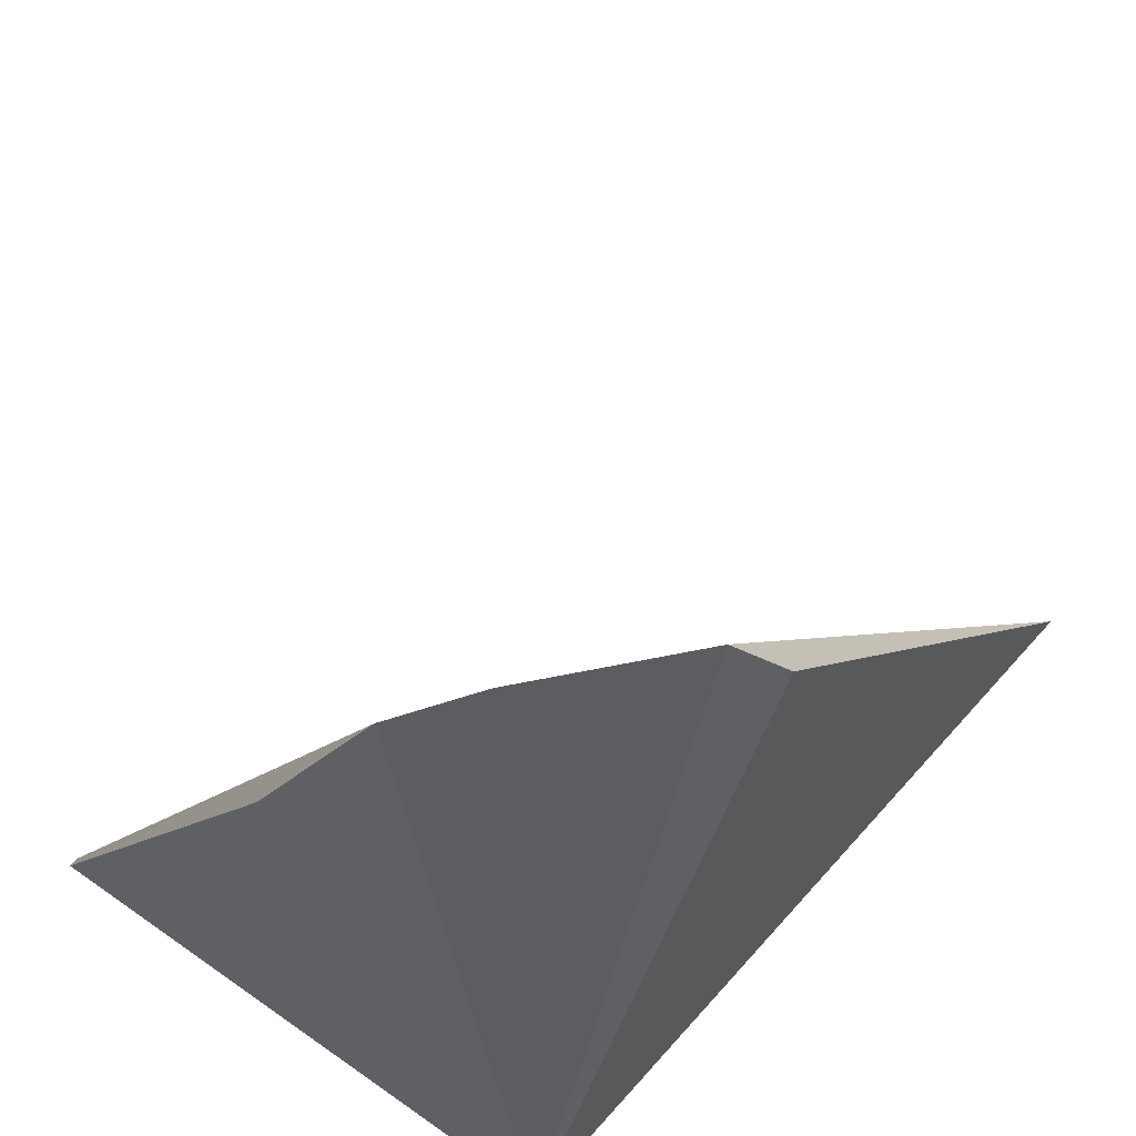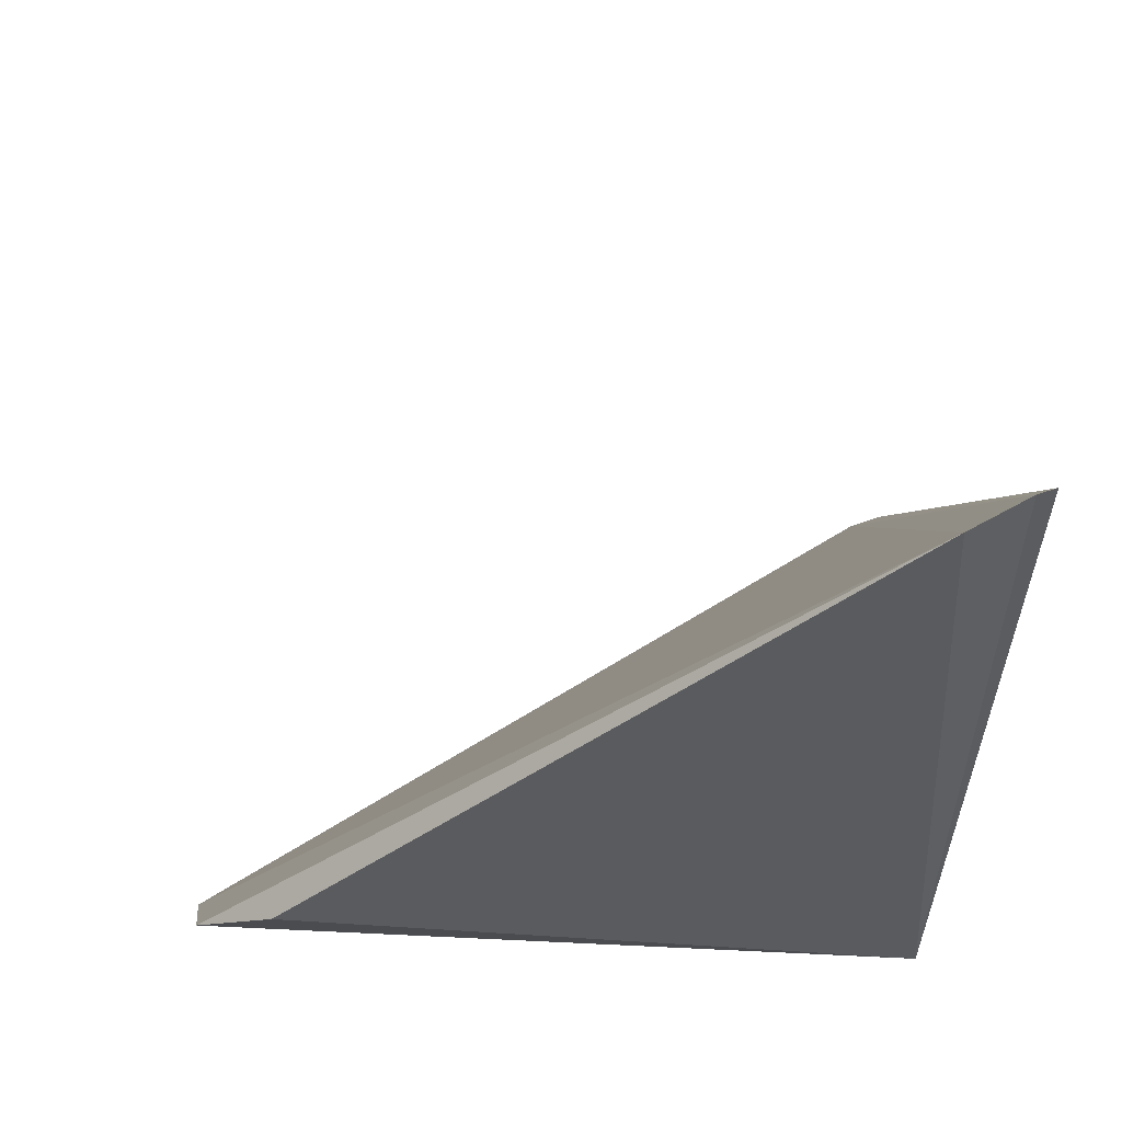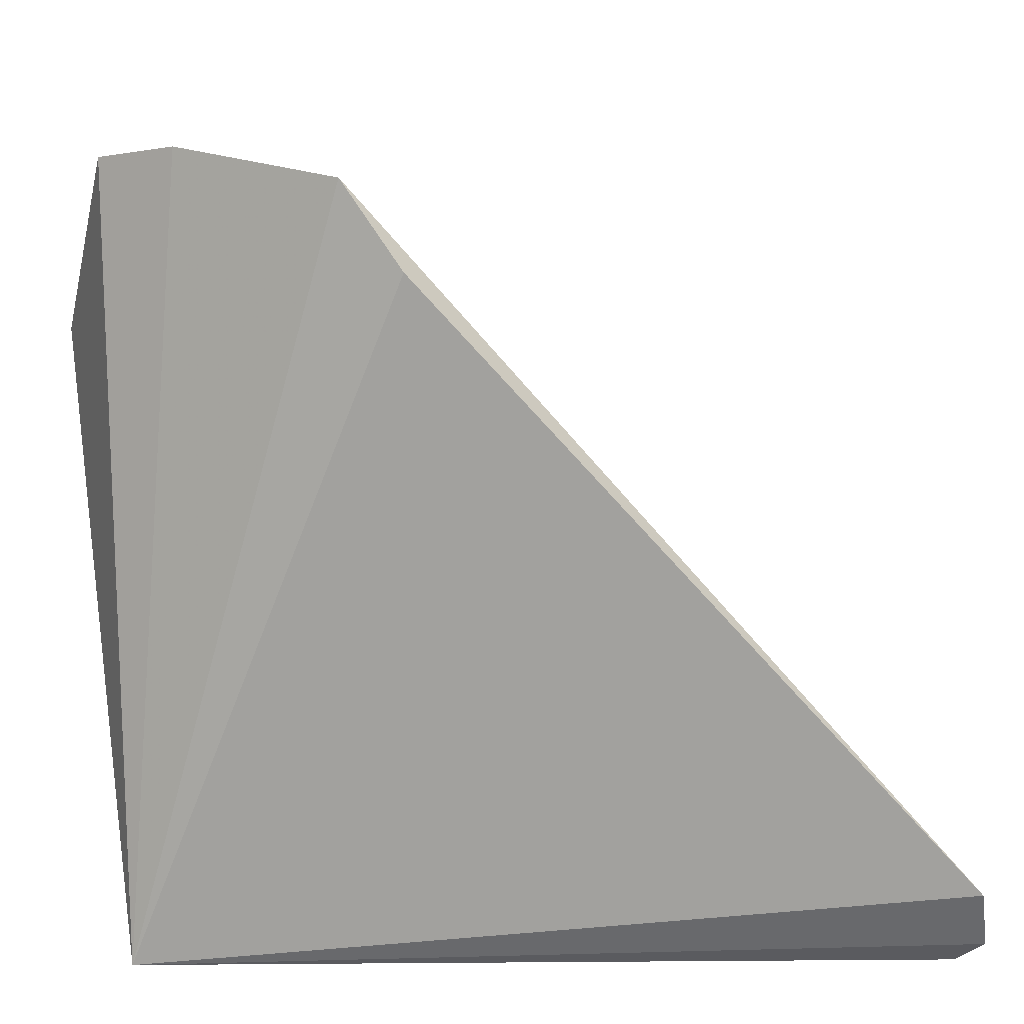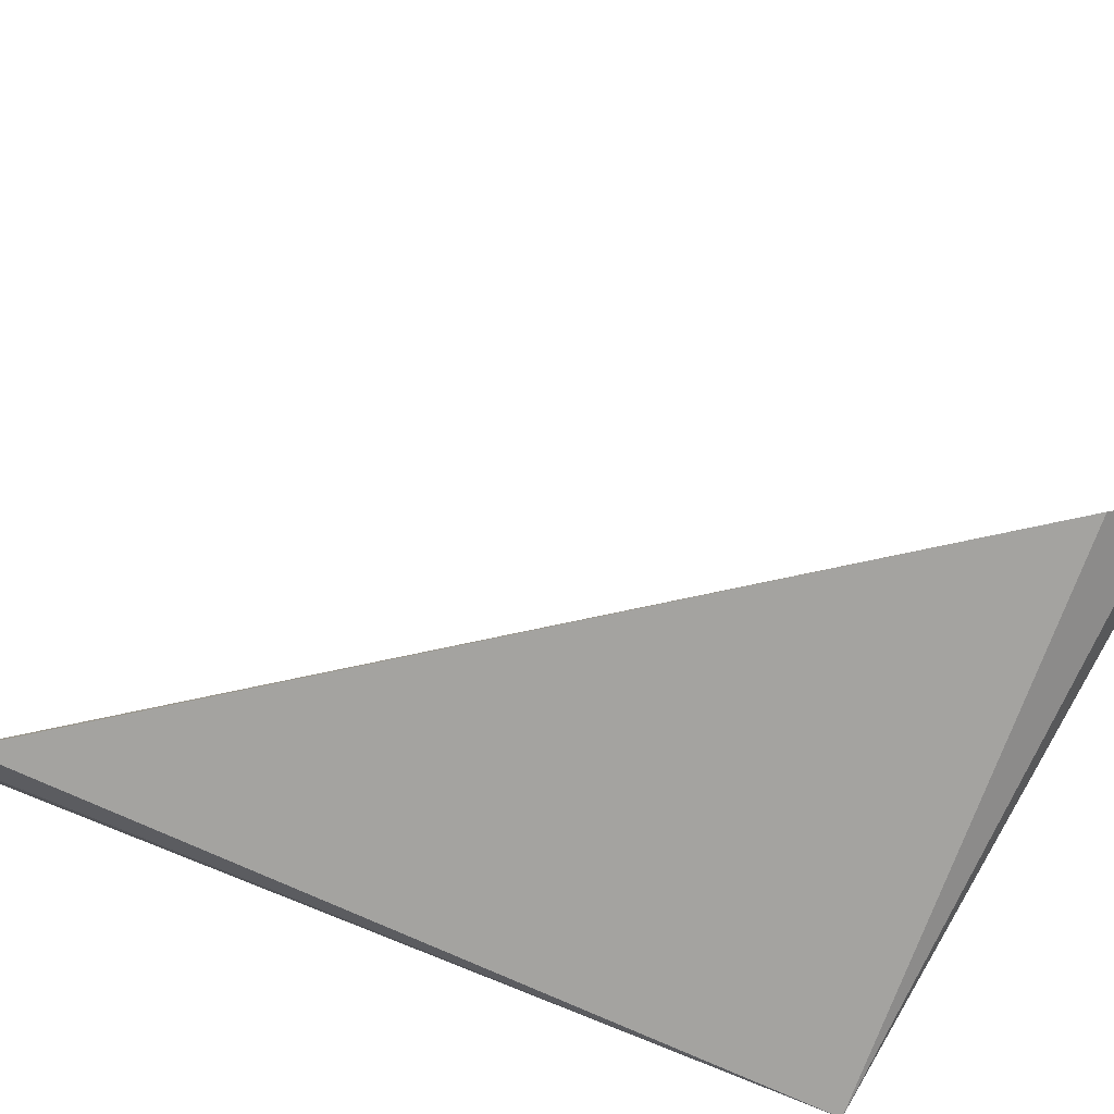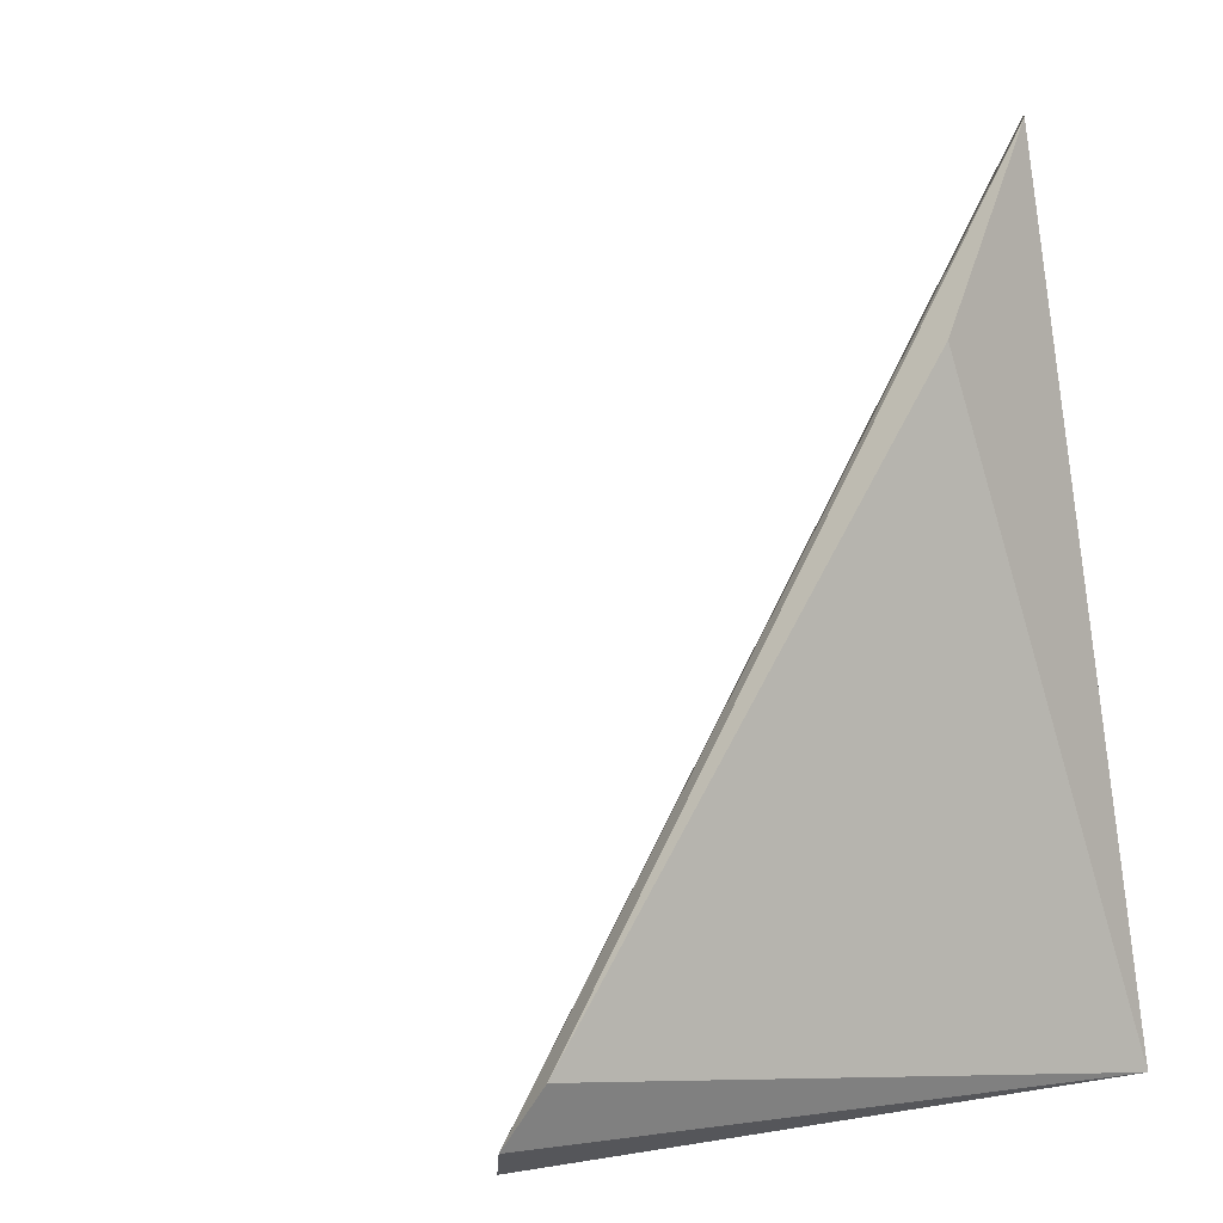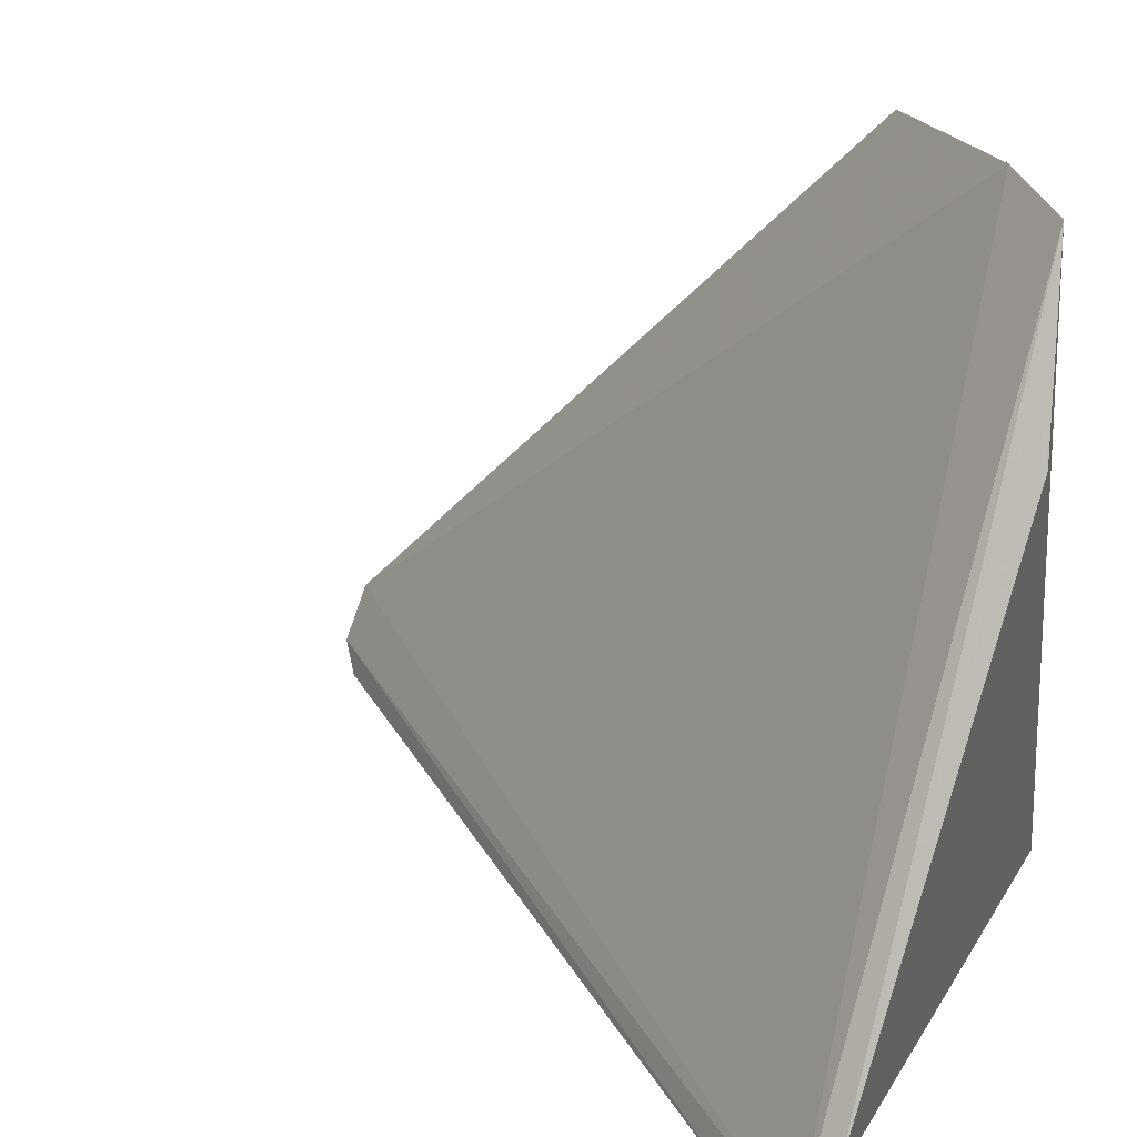
<metadata>
{"format":"obj","ext":"obj","renderer":"f3d","projection":"perspective","resolution":1024,"background":"white","views":[{"elev":56.2,"azim":-141.4,"up":"+Y"},{"elev":53.3,"azim":-93.5,"up":"+Z"},{"elev":14.5,"azim":-95.2,"up":"+Y"},{"elev":-76.7,"azim":65.8,"up":"+Y"},{"elev":0.5,"azim":149.4,"up":"+Y"},{"elev":31.4,"azim":118.3,"up":"+Y"}]}
</metadata>
<code>
v -0.3677 -0.2559 0.1856
v -0.2509 -0.2509 0.02337
v -0.3778 -0.2382 0.1879
v -0.3755 -0.09916 0.06654
v -0.37 -0.2494 0.02487
v -0.3541 -0.09578 0.03695
v -0.3725 -0.2507 0.1903
v -0.256 -0.256 0.03323
v -0.3811 -0.1152 0.07753
v -0.3223 -0.1348 0.01463
v -0.343 -0.09882 0.02269
v -0.2558 -0.2406 0.01826
f 6 3 2
f 6 4 3
f 6 5 4
f 7 2 3
f 7 5 1
f 7 3 5
f 8 5 2
f 8 1 5
f 8 7 1
f 8 2 7
f 9 5 3
f 9 3 4
f 9 4 5
f 11 6 2
f 11 10 5
f 11 5 6
f 12 2 5
f 12 5 10
f 12 11 2
f 12 10 11

</code>
